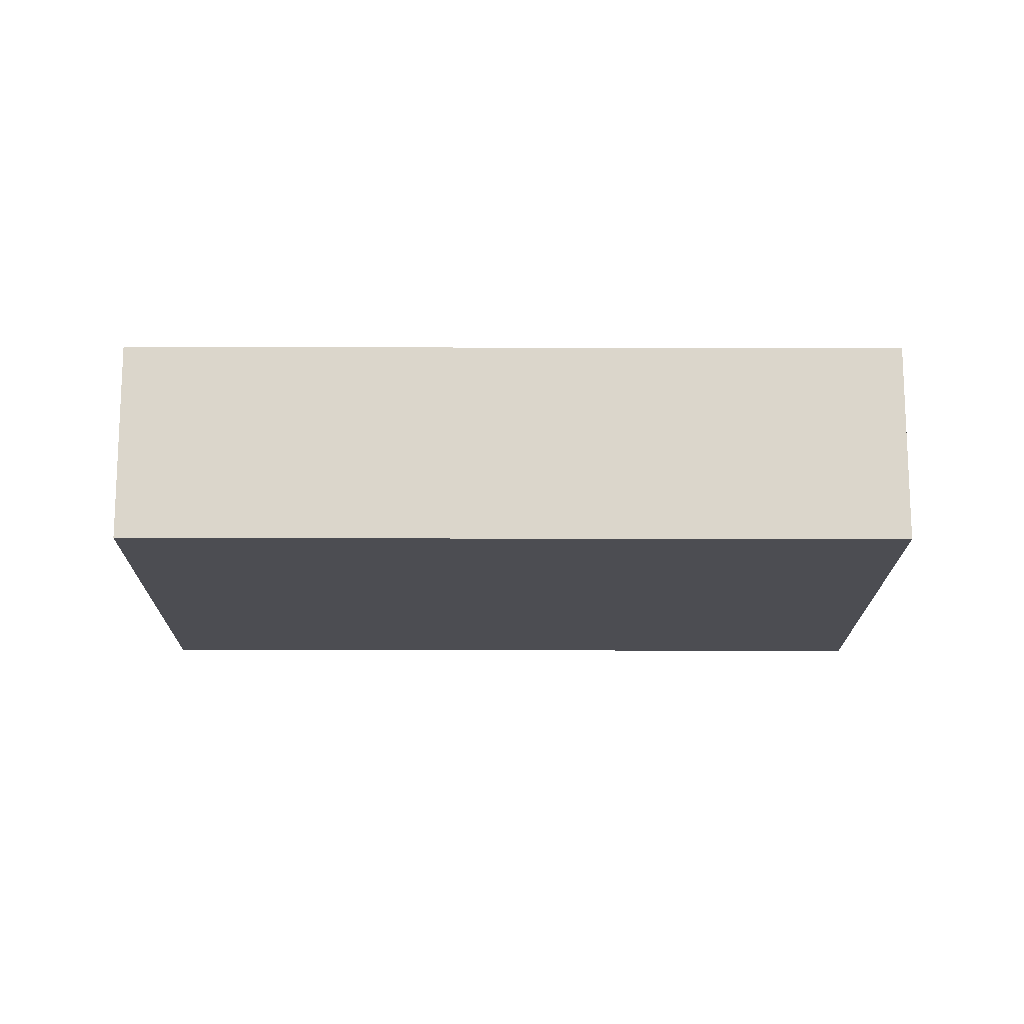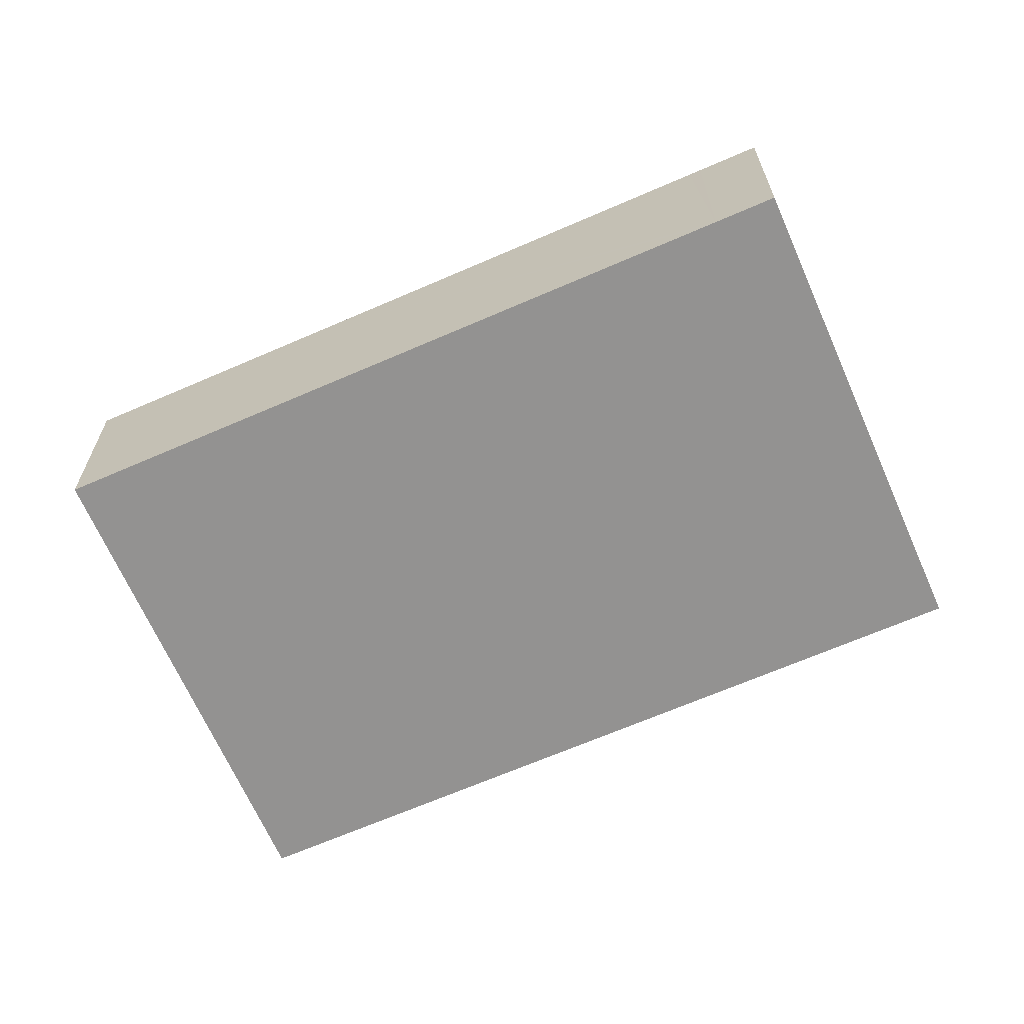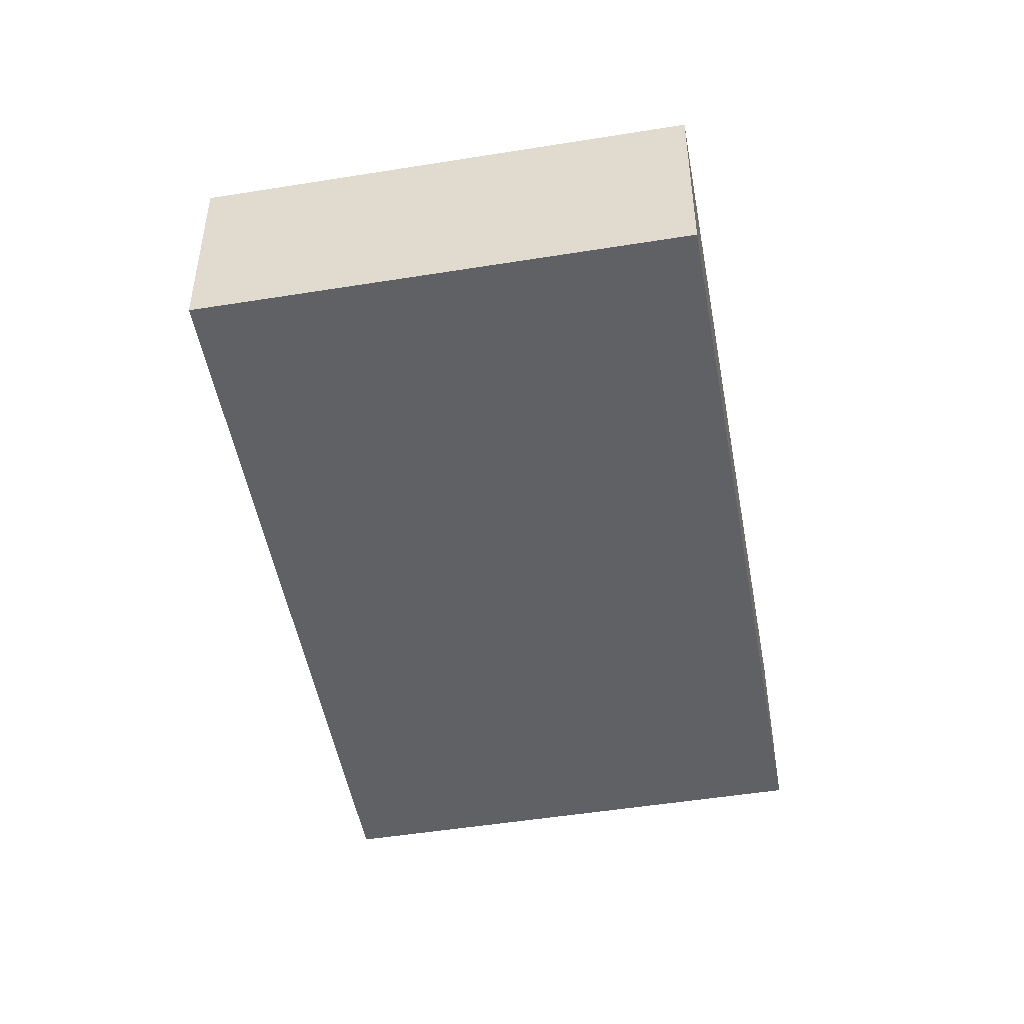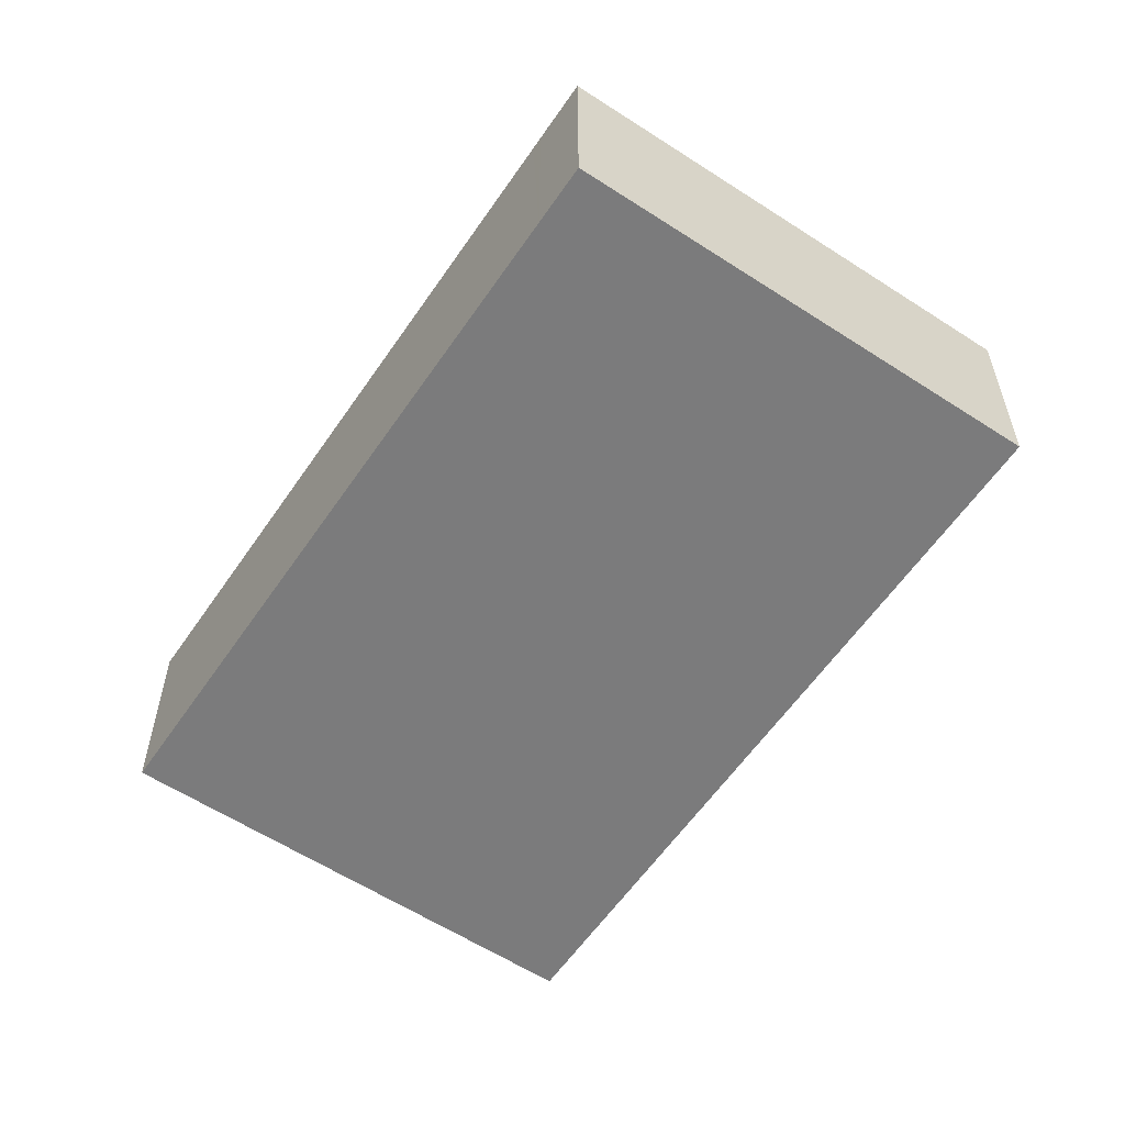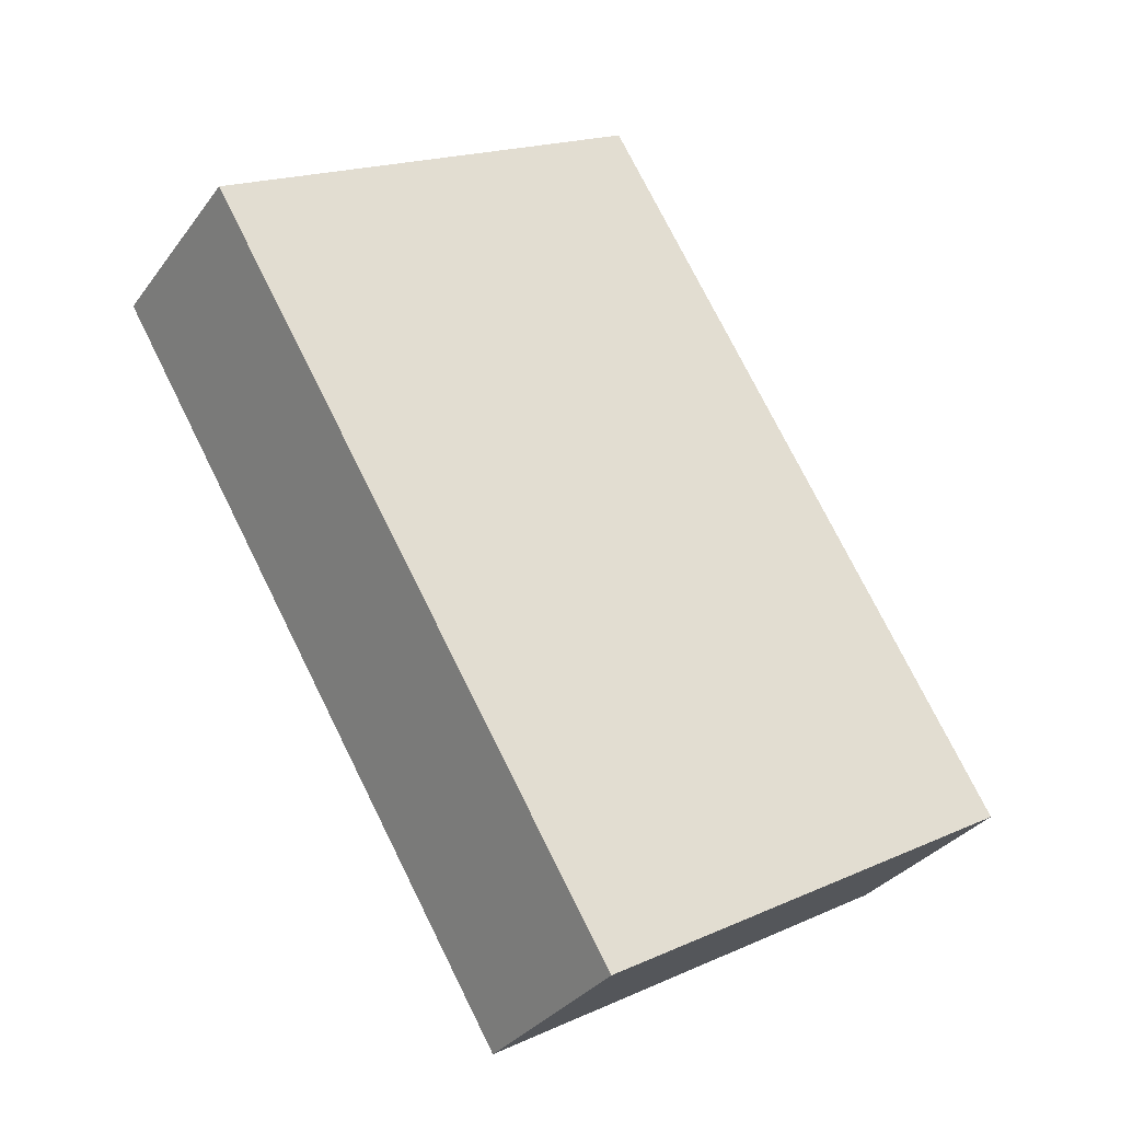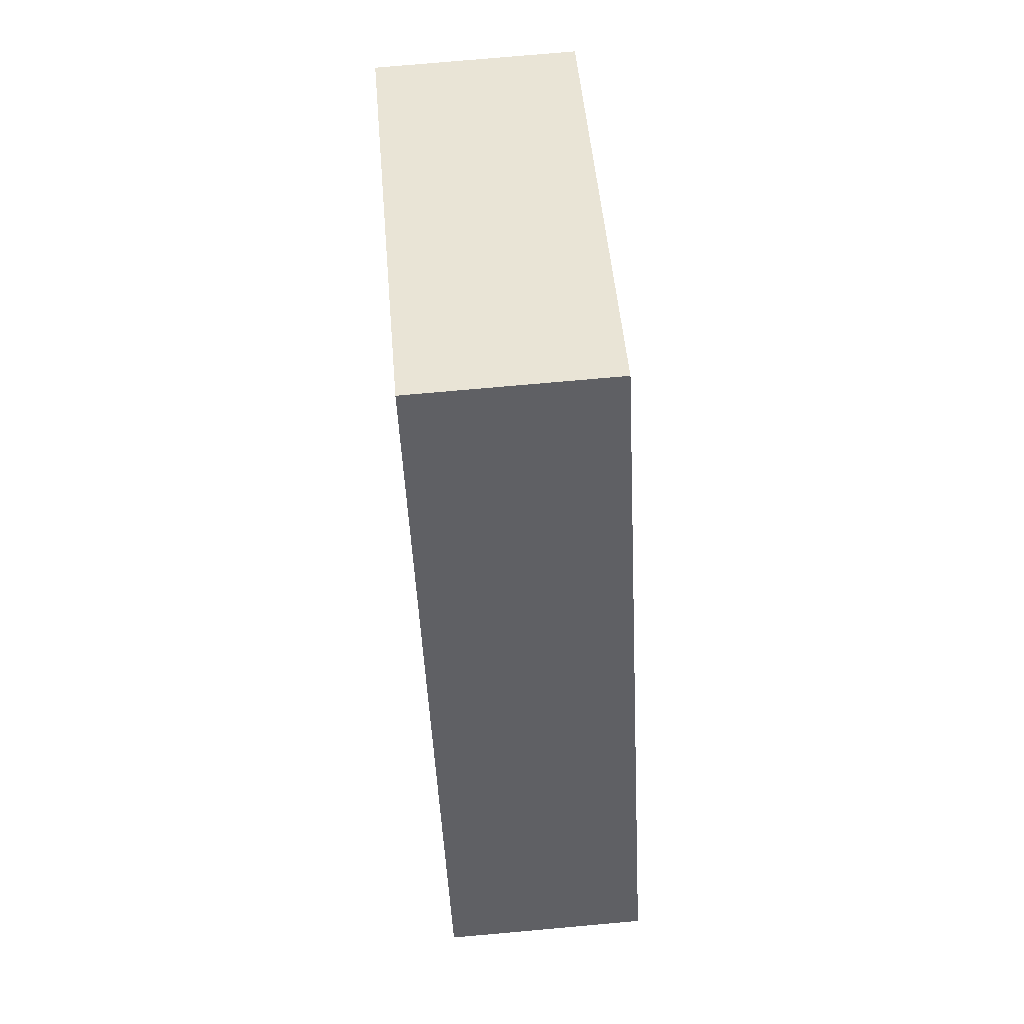
<metadata>
{"format":"obj","ext":"obj","renderer":"f3d","projection":"perspective","resolution":1024,"background":"white","views":[{"elev":-16.4,"azim":-59.3,"up":"+Y"},{"elev":-66.4,"azim":-35.4,"up":"+Y"},{"elev":-49.4,"azim":41.1,"up":"+Y"},{"elev":-58.5,"azim":-3.0,"up":"+Y"},{"elev":-32.6,"azim":149.6,"up":"+Z"},{"elev":75.4,"azim":-95.1,"up":"+Z"}]}
</metadata>
<code>
v  0 2.638 1.615e-16
v  10.92 2.638 5.522
v  5.595 2.638 -3.355
v  4.816 2.638 8.03
v  5.324 2.638 8.878
v  1.873 2.638 3.123
v  4.901 2.638 8.172
v  5.324 -5.436e-16 8.878
v  4.901 -5.004e-16 8.172
v  4.816 -4.917e-16 8.03
v  1.873 -1.912e-16 3.123
v  0 0 0
v  10.92 -3.381e-16 5.522
v  5.595 2.054e-16 -3.355
g defaultobject
f 1 2 3
f 2 1 4
f 2 4 5
f 4 1 6
f 5 4 7
f 7 8 5
f 8 7 9
f 9 7 4
f 9 4 6
f 9 6 10
f 10 6 11
f 11 6 1
f 11 1 12
f 8 2 5
f 2 8 13
f 13 3 2
f 3 13 14
f 14 1 3
f 1 14 12
f 9 13 8
f 13 9 14
f 14 9 10
f 14 10 11
f 14 11 12

</code>
